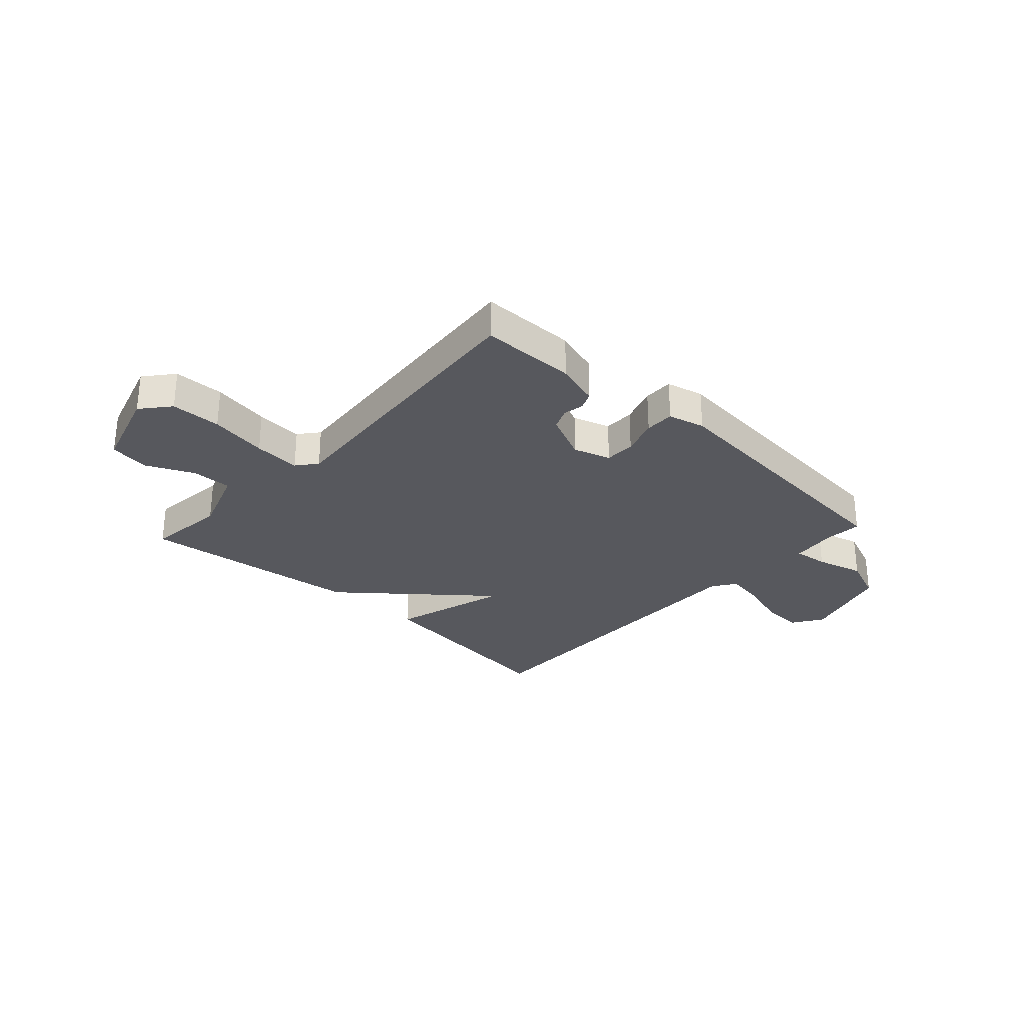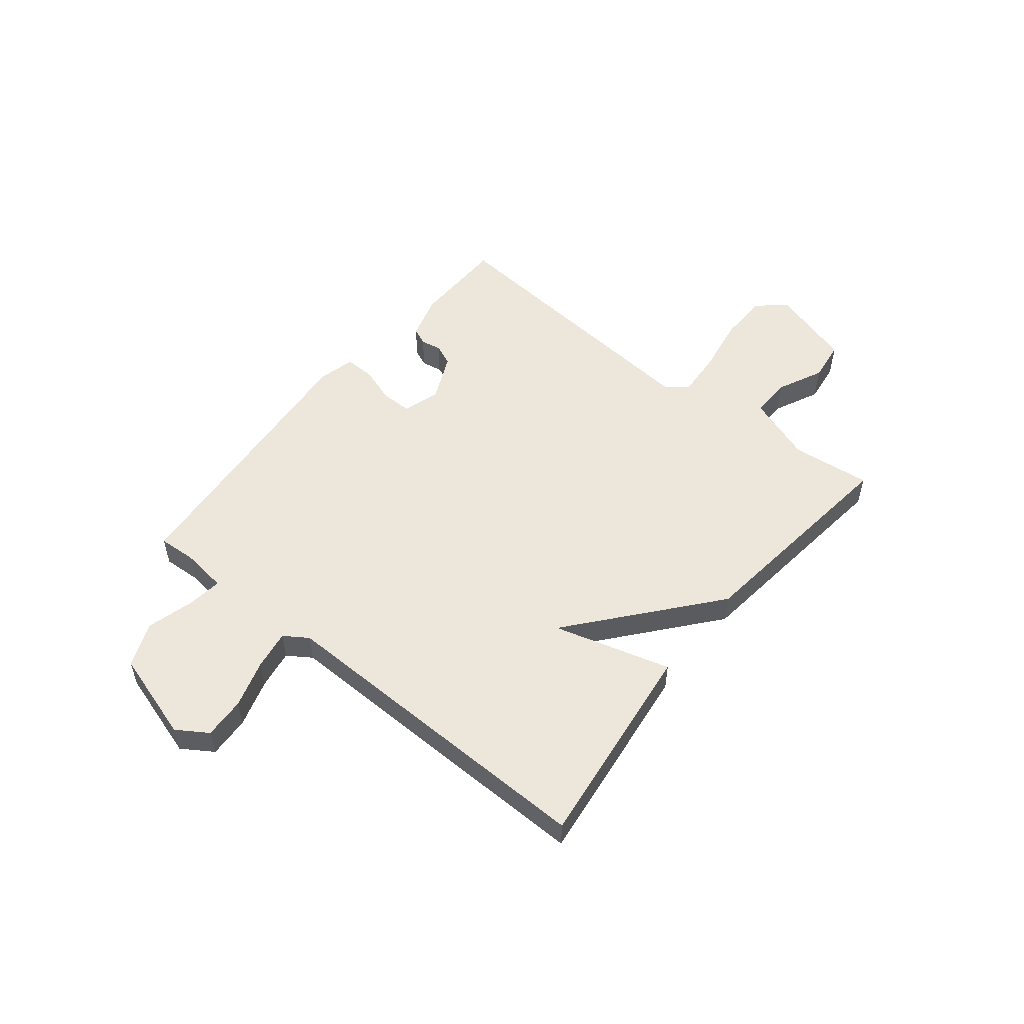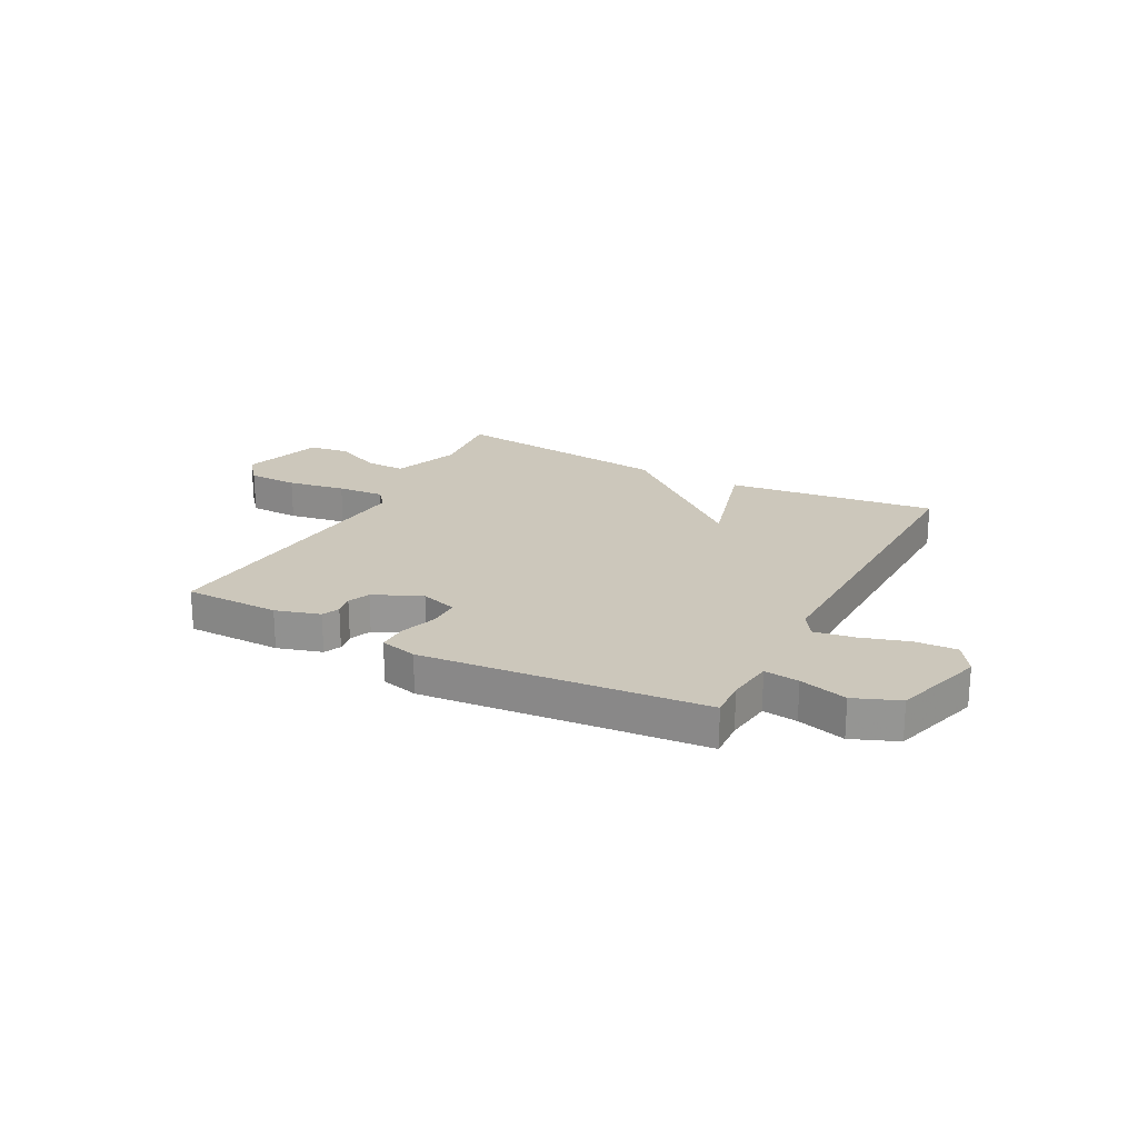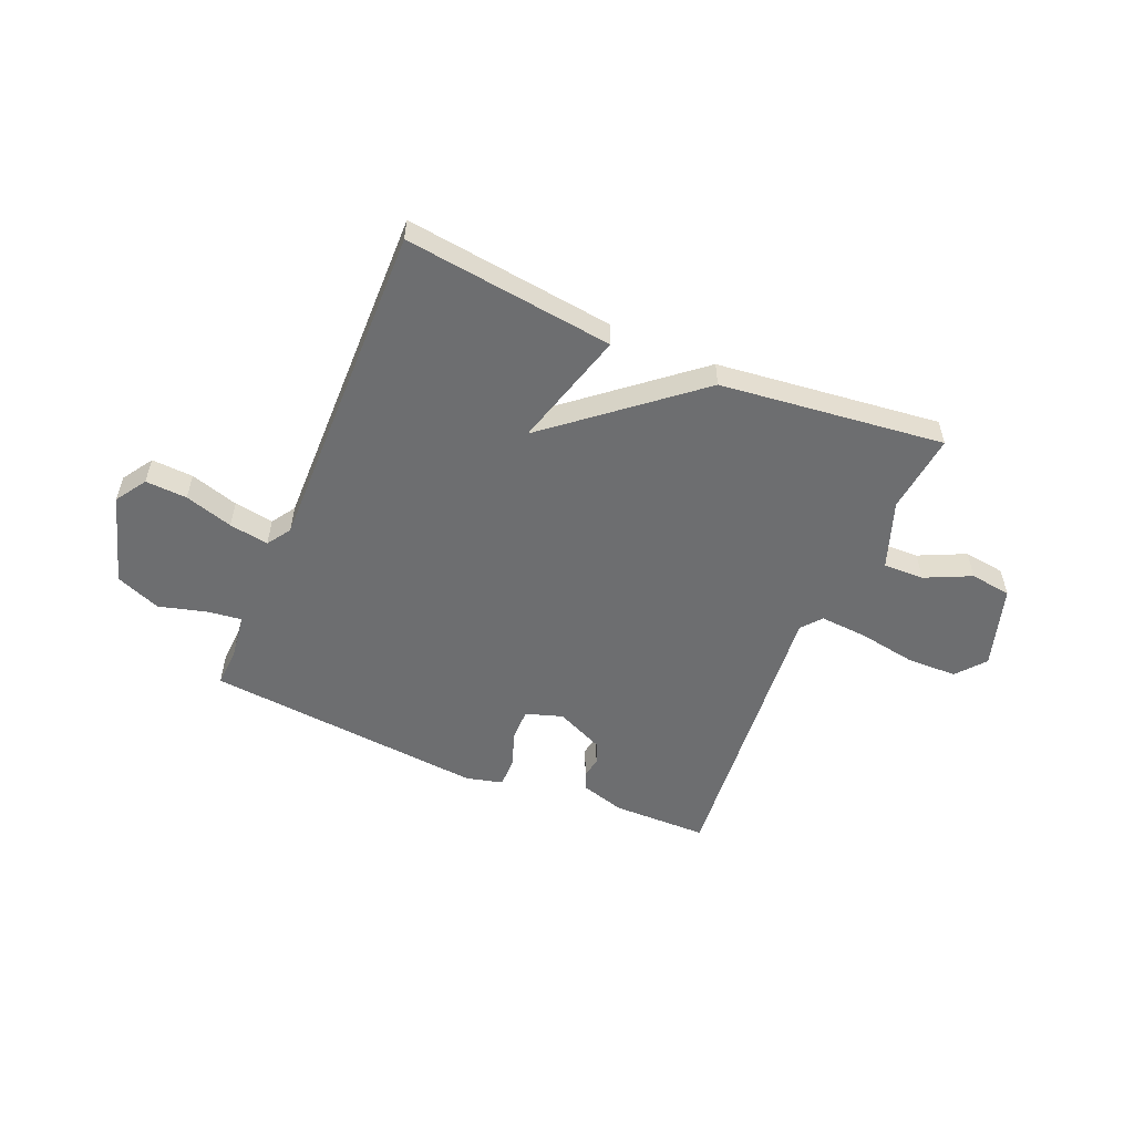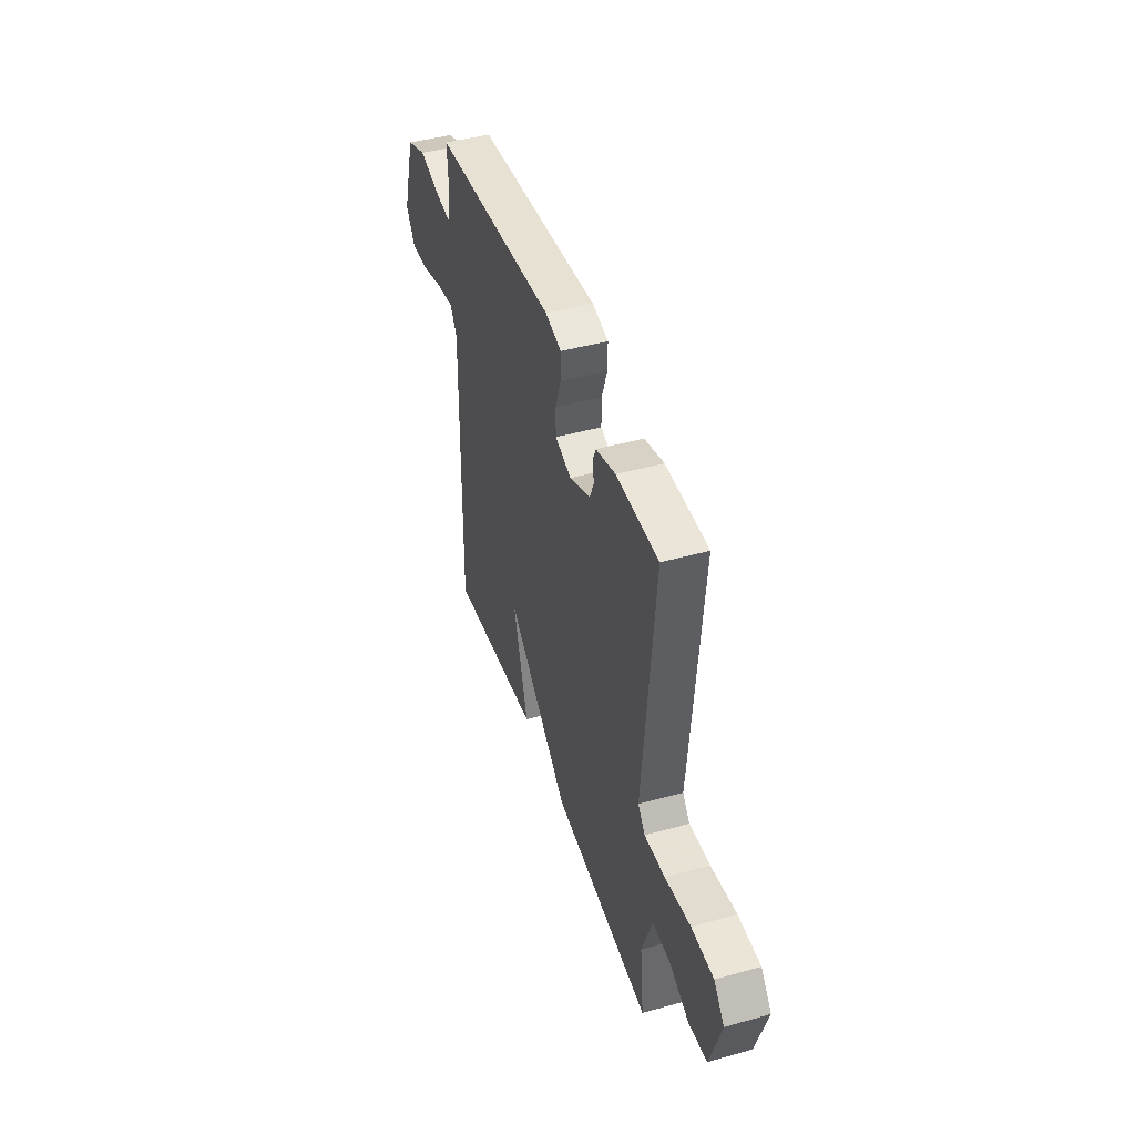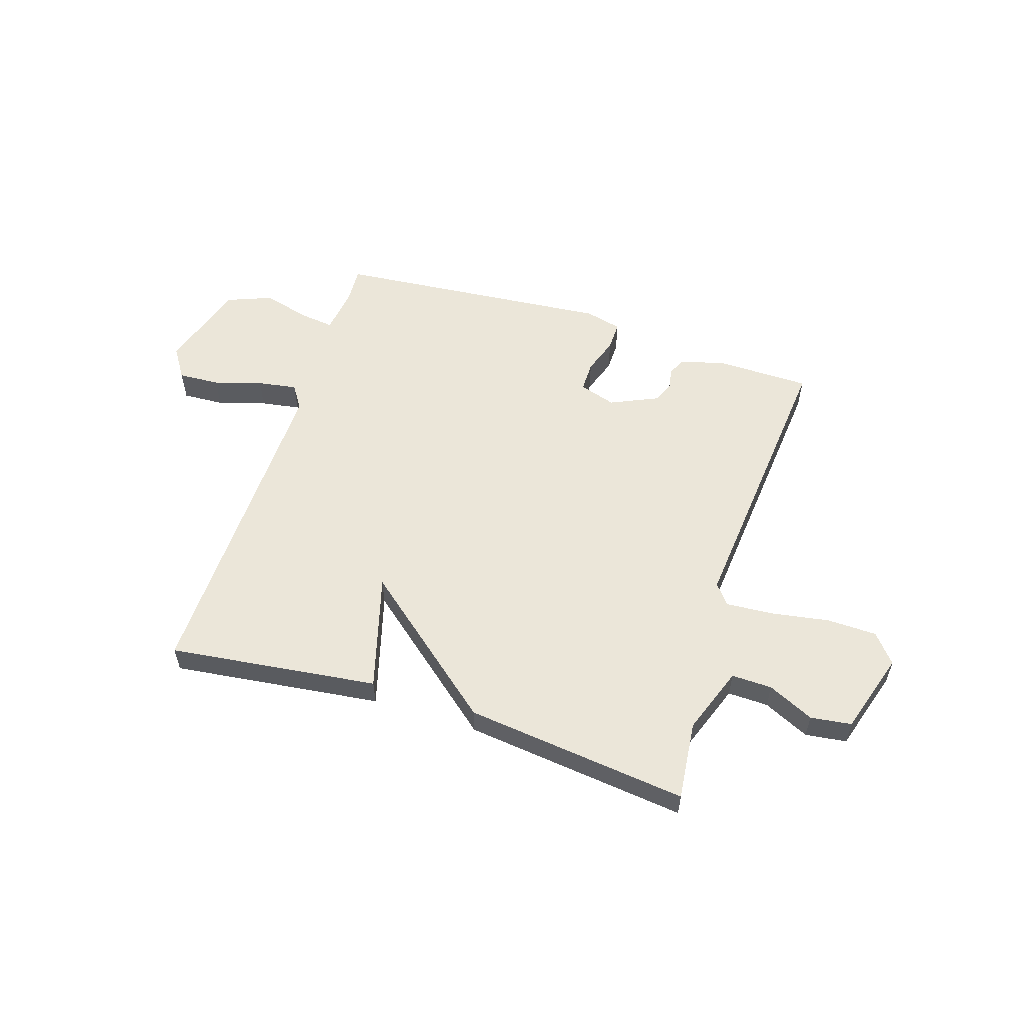
<metadata>
{"format":"obj","ext":"obj","renderer":"f3d","projection":"perspective","resolution":1024,"background":"white","views":[{"elev":-28.9,"azim":-42.8,"up":"+Y"},{"elev":52.9,"azim":128.8,"up":"+Y"},{"elev":21.7,"azim":27.7,"up":"+Y"},{"elev":-54.3,"azim":157.0,"up":"+Y"},{"elev":44.4,"azim":-108.1,"up":"+Z"},{"elev":55.9,"azim":-162.2,"up":"+Y"}]}
</metadata>
<code>
v -0.5 0.07 -0.5
v -0.484 0.07 -0.353
v -0.529 0.07 -0.228
v -0.604 0.07 -0.23
v -0.689 0.07 -0.27
v -0.765 0.07 -0.26
v -0.812 0.07 -0.108
v -0.768 0.07 -0.055
v -0.675 0.07 -0.053
v -0.568 0.07 -0.071
v -0.481 0.07 -0.077
v -0.451 0.07 -0.04
v -0.5 0.07 0.5
v -0.324 0.07 0.502
v -0.242 0.07 0.478
v -0.228 0.07 0.446
v -0.235 0.07 0.408
v -0.218 0.07 0.368
v -0.13 0.07 0.328
v -0.062 0.07 0.35
v -0.062 0.07 0.407
v -0.085 0.07 0.475
v -0.086 0.07 0.53
v -0.018 0.07 0.547
v 0.5 0.07 0.5
v 0.496 0.07 0.43
v 0.507 0.07 0.345
v 0.571 0.07 0.353
v 0.659 0.07 0.377
v 0.742 0.07 0.344
v 0.793 0.07 0.177
v 0.756 0.07 0.12
v 0.679 0.07 0.124
v 0.59 0.07 0.151
v 0.517 0.07 0.163
v 0.488 0.07 0.119
v 0.5 0.07 -0.5
v 0.113 0.07 -0.452
v 0.174 0.07 -0.235
v -0.087 0.07 -0.452
v -0.5 0 -0.5
v -0.484 0 -0.353
v -0.529 0 -0.228
v -0.604 0 -0.23
v -0.689 0 -0.27
v -0.765 0 -0.26
v -0.812 0 -0.108
v -0.768 0 -0.055
v -0.675 0 -0.053
v -0.568 0 -0.071
v -0.481 0 -0.077
v -0.451 0 -0.04
v -0.5 0 0.5
v -0.324 0 0.502
v -0.242 0 0.478
v -0.228 0 0.446
v -0.235 0 0.408
v -0.218 0 0.368
v -0.13 0 0.328
v -0.062 0 0.35
v -0.062 0 0.407
v -0.085 0 0.475
v -0.086 0 0.53
v -0.018 0 0.547
v 0.5 0 0.5
v 0.496 0 0.43
v 0.507 0 0.345
v 0.571 0 0.353
v 0.659 0 0.377
v 0.742 0 0.344
v 0.793 0 0.177
v 0.756 0 0.12
v 0.679 0 0.124
v 0.59 0 0.151
v 0.517 0 0.163
v 0.488 0 0.119
v 0.5 0 -0.5
v 0.113 0 -0.452
v 0.174 0 -0.235
v -0.087 0 -0.452
f 39 40 1 2
f 36 37 38 39
f 39 2 3
f 36 39 3
f 35 36 3
f 32 33 34
f 31 32 34
f 30 31 34
f 29 30 34
f 28 29 34
f 27 28 34 35
f 35 3 4
f 27 35 4
f 26 27 4
f 24 25 26
f 23 24 26
f 22 23 26
f 21 22 26
f 20 21 26
f 19 20 26 4
f 15 16 17
f 14 15 17
f 13 14 17
f 12 13 17
f 12 17 18
f 8 9 10
f 7 8 10
f 6 7 10
f 5 6 10
f 4 5 10
f 4 10 11
f 19 4 11 12
f 12 18 19
f 42 41 80 79
f 79 78 77 76
f 43 42 79
f 43 79 76
f 43 76 75
f 74 73 72
f 74 72 71
f 74 71 70
f 74 70 69
f 74 69 68
f 75 74 68 67
f 44 43 75
f 44 75 67
f 44 67 66
f 66 65 64
f 66 64 63
f 66 63 62
f 66 62 61
f 66 61 60
f 44 66 60 59
f 57 56 55
f 57 55 54
f 57 54 53
f 57 53 52
f 58 57 52
f 50 49 48
f 50 48 47
f 50 47 46
f 50 46 45
f 50 45 44
f 51 50 44
f 52 51 44 59
f 59 58 52
f 1 41 42 2
f 2 42 43 3
f 3 43 44 4
f 4 44 45 5
f 5 45 46 6
f 6 46 47 7
f 7 47 48 8
f 8 48 49 9
f 9 49 50 10
f 10 50 51 11
f 11 51 52 12
f 12 52 53 13
f 13 53 54 14
f 14 54 55 15
f 15 55 56 16
f 16 56 57 17
f 17 57 58 18
f 18 58 59 19
f 19 59 60 20
f 20 60 61 21
f 21 61 62 22
f 22 62 63 23
f 23 63 64 24
f 24 64 65 25
f 25 65 66 26
f 26 66 67 27
f 27 67 68 28
f 28 68 69 29
f 29 69 70 30
f 30 70 71 31
f 31 71 72 32
f 32 72 73 33
f 33 73 74 34
f 34 74 75 35
f 35 75 76 36
f 36 76 77 37
f 37 77 78 38
f 38 78 79 39
f 39 79 80 40
f 40 80 41 1

</code>
